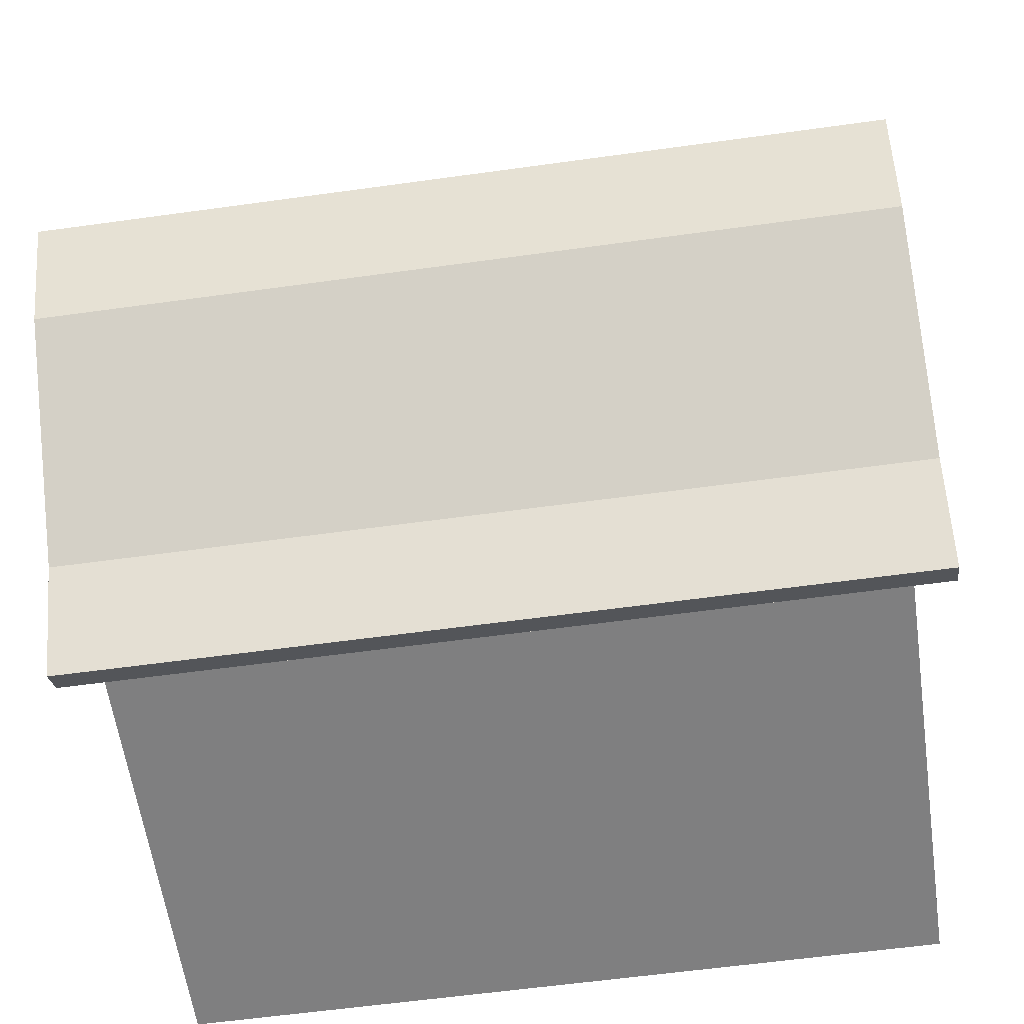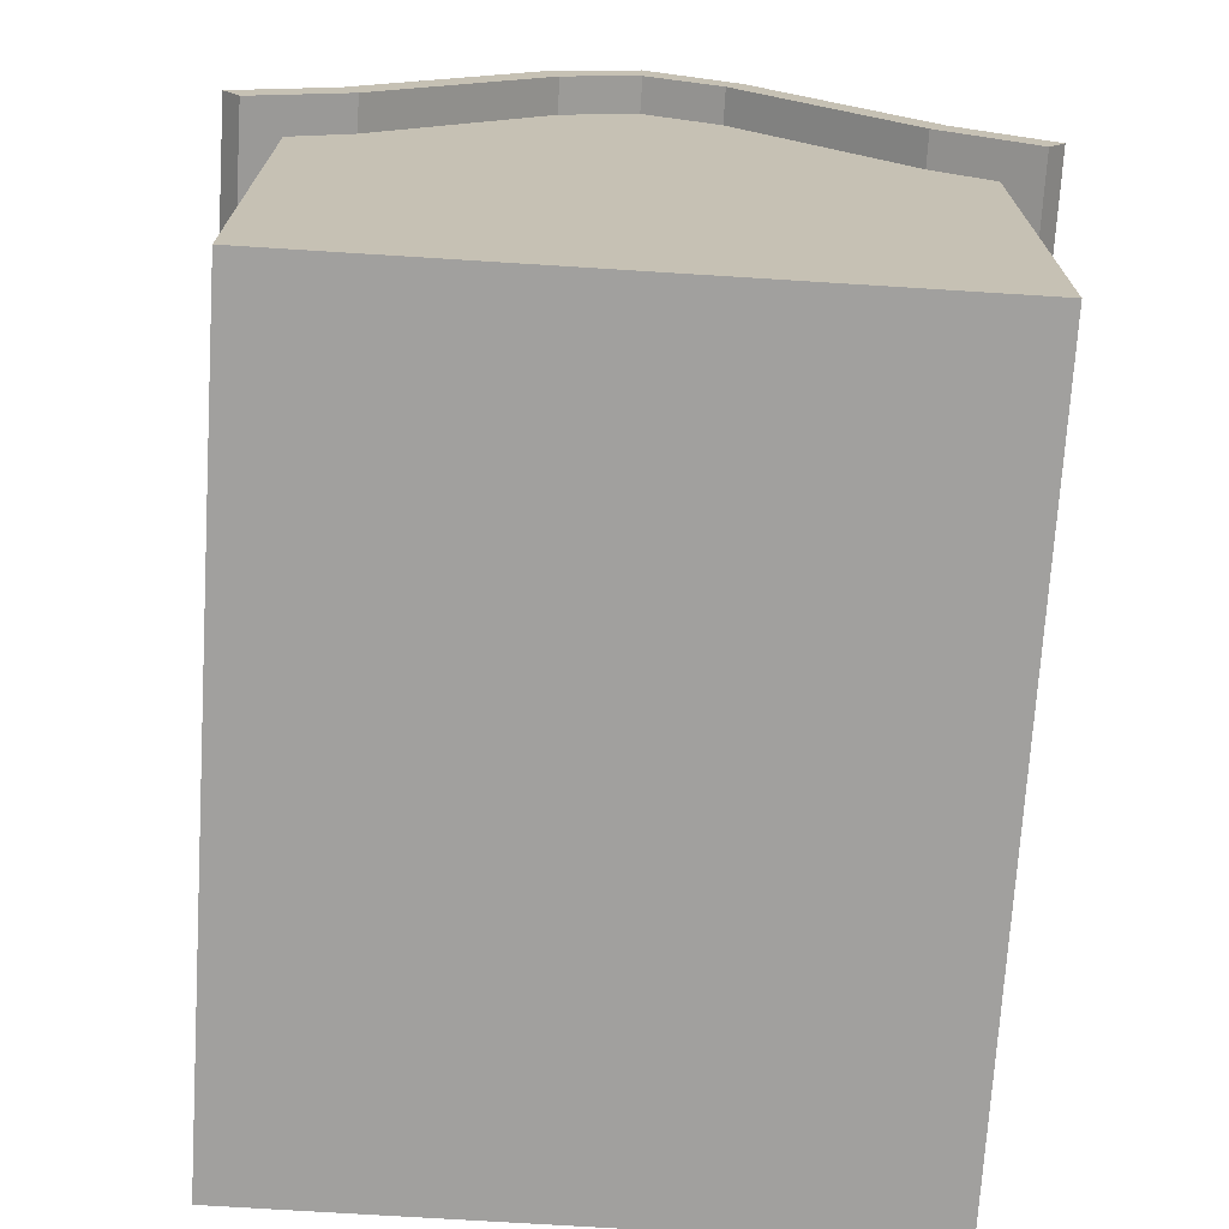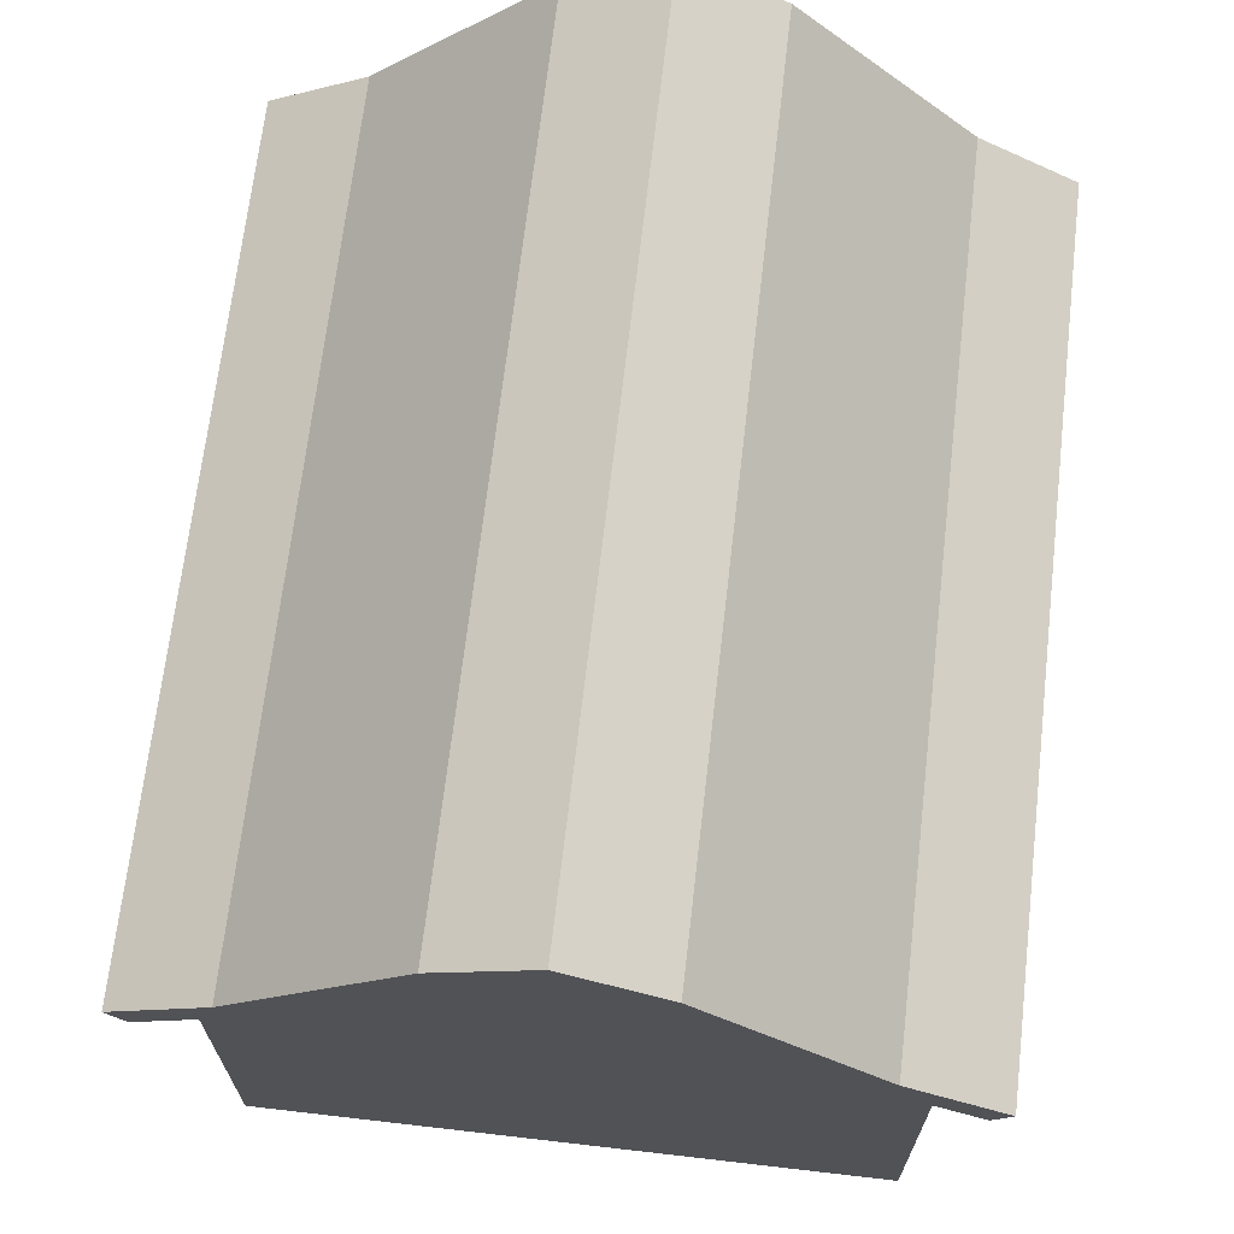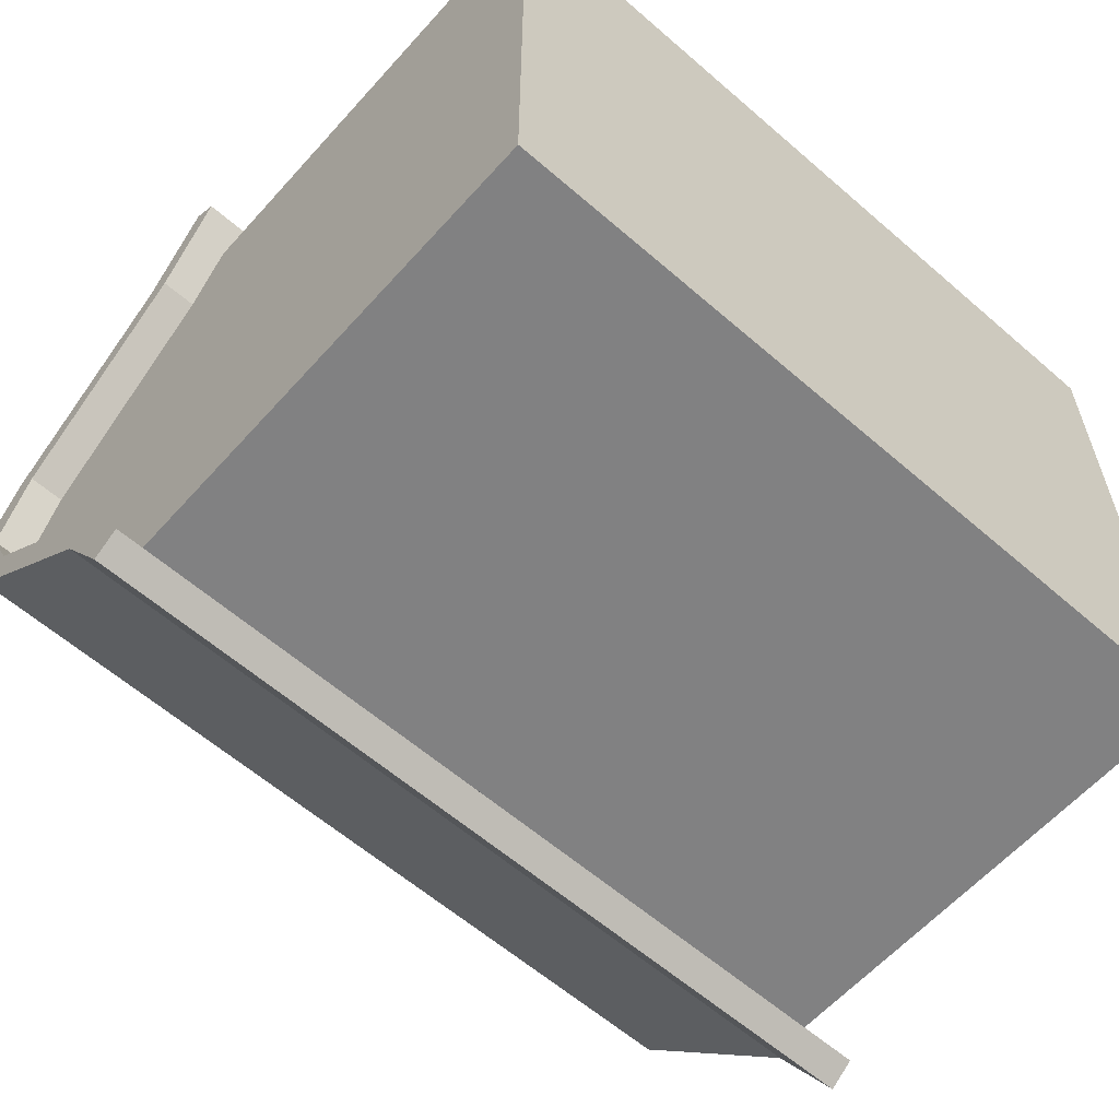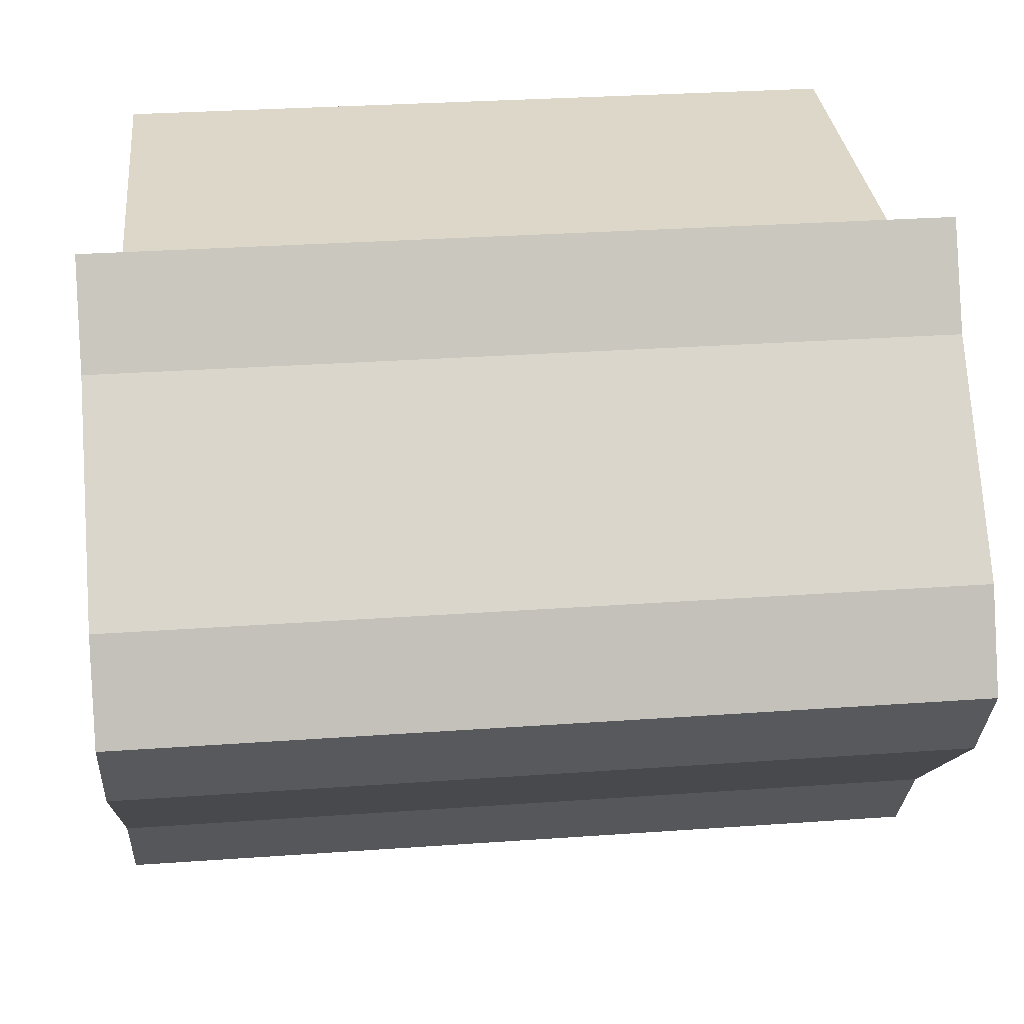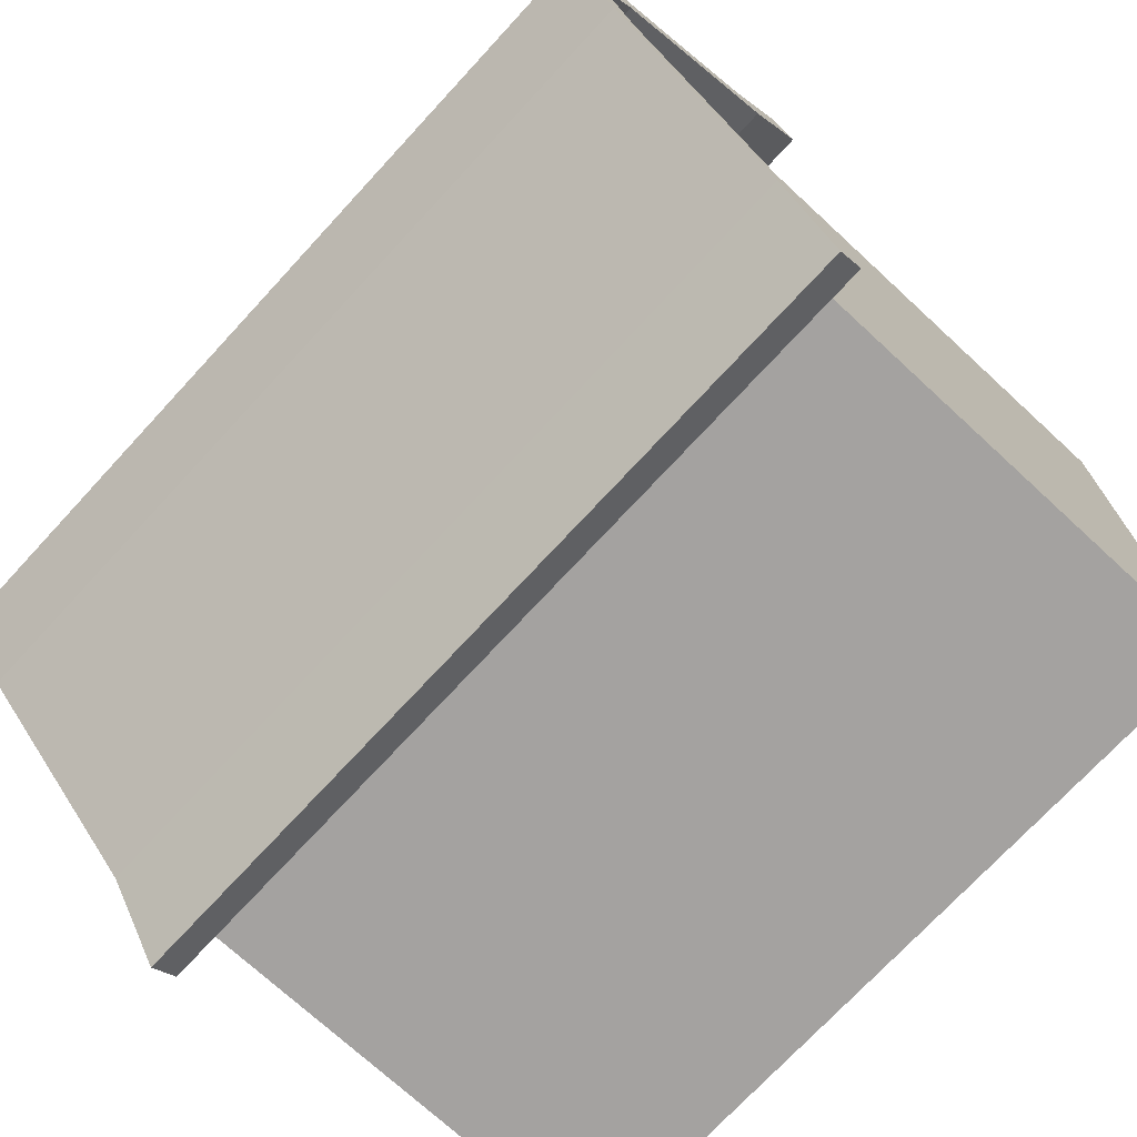
<metadata>
{"format":"obj","ext":"obj","renderer":"f3d","projection":"perspective","resolution":1024,"background":"white","views":[{"elev":-59.7,"azim":8.1,"up":"+Y"},{"elev":-71.8,"azim":86.4,"up":"+Z"},{"elev":68.5,"azim":96.6,"up":"+Z"},{"elev":-60.4,"azim":138.4,"up":"+Y"},{"elev":30.9,"azim":-5.8,"up":"+Y"},{"elev":-72.7,"azim":47.3,"up":"+Y"}]}
</metadata>
<code>
o Object_4_Object_0
v -1.5 0.9734 -0
v -1.5 1.21 -0
v 1.5 1.21 -0
v 1.5 0.9734 -0
v -1.5 1.21 -0
v -1.5 1.21 1.858
v 1.5 1.21 1.858
v 1.5 1.21 -0
v -1.5 0.9734 -0
v -1.5 0.9734 2.013
v -1.5 1.21 1.858
v -1.5 1.21 -0
v 1.5 0.3019 -0
v 1.5 0.3019 2.709
v 1.5 0 2.855
v 1.5 0 0
v 1.5 1.21 -0
v 1.5 1.21 1.858
v 1.5 0.9734 2.013
v 1.5 0.9734 -0
v 1.5 0.9734 -0
v 1.5 0.9734 2.013
v 1.5 0.3019 2.709
v 1.5 0.3019 -0
v -1.5 0 0
v -1.5 0 2.855
v -1.5 0.3019 2.709
v -1.5 0.3019 -0
v -1.5 0.3019 -0
v -1.5 0.3019 2.709
v -1.5 0.9734 2.013
v -1.5 0.9734 -0
v -1.5 0 0
v -1.5 0.3019 -0
v 1.5 0.3019 -0
v 1.5 0 0
v -1.5 0.3019 -0
v -1.5 0.9734 -0
v 1.5 0.9734 -0
v 1.5 0.3019 -0
v -1.64 0.9734 2.013
v -1.64 0.3019 2.709
v -1.64 0.371 2.808
v -1.64 1.043 2.111
v 1.64 0.3019 2.709
v 1.64 0.9734 2.013
v 1.64 1.043 2.111
v 1.64 0.371 2.808
v -1.64 0.3019 2.709
v -1.64 0 2.855
v -1.64 0 3.005
v -1.64 0.371 2.808
v -1.64 0.371 2.808
v -1.64 0 3.005
v 1.64 0 3.005
v 1.64 0.371 2.808
v -1.64 1.419 1.88
v -1.64 1.043 2.111
v 1.64 1.043 2.111
v 1.64 1.419 1.88
v -1.64 1.043 2.111
v -1.64 0.371 2.808
v 1.64 0.371 2.808
v 1.64 1.043 2.111
v -1.64 1.35 1.781
v -1.64 0.9734 2.013
v -1.64 1.043 2.111
v -1.64 1.419 1.88
v 1.64 1.35 1.781
v -1.64 1.35 1.781
v -1.64 1.419 1.88
v 1.64 1.419 1.88
v 1.64 0.9734 2.013
v 1.64 1.35 1.781
v 1.64 1.419 1.88
v 1.64 1.043 2.111
v 1.64 0 2.855
v 1.64 0.3019 2.709
v 1.64 0.371 2.808
v 1.64 0 3.005
v -1.5 -0.9734 0
v 1.5 -0.9734 0
v 1.5 -1.21 0
v -1.5 -1.21 0
v -1.5 -1.21 0
v 1.5 -1.21 0
v 1.5 -1.21 1.858
v -1.5 -1.21 1.858
v -1.5 -0.9734 0
v -1.5 -1.21 0
v -1.5 -1.21 1.858
v -1.5 -0.9734 2.013
v 1.5 -0.3019 0
v 1.5 0 0
v 1.5 0 2.855
v 1.5 -0.3019 2.709
v 1.5 -1.21 0
v 1.5 -0.9734 0
v 1.5 -0.9734 2.013
v 1.5 -1.21 1.858
v 1.5 -0.9734 0
v 1.5 -0.3019 0
v 1.5 -0.3019 2.709
v 1.5 -0.9734 2.013
v -1.5 0 0
v -1.5 -0.3019 0
v -1.5 -0.3019 2.709
v -1.5 0 2.855
v -1.5 -0.3019 0
v -1.5 -0.9734 0
v -1.5 -0.9734 2.013
v -1.5 -0.3019 2.709
v -1.5 0 0
v 1.5 0 0
v 1.5 -0.3019 0
v -1.5 -0.3019 0
v -1.5 -0.3019 0
v 1.5 -0.3019 0
v 1.5 -0.9734 0
v -1.5 -0.9734 0
v -1.64 -0.9734 2.013
v -1.64 -1.043 2.111
v -1.64 -0.371 2.808
v -1.64 -0.3019 2.709
v 1.64 -0.3019 2.709
v 1.64 -0.371 2.808
v 1.64 -1.043 2.111
v 1.64 -0.9734 2.013
v -1.64 -0.3019 2.709
v -1.64 -0.371 2.808
v -1.64 0 3.005
v -1.64 0 2.855
v -1.64 -0.371 2.808
v 1.64 -0.371 2.808
v 1.64 0 3.005
v -1.64 0 3.005
v -1.64 -1.419 1.88
v 1.64 -1.419 1.88
v 1.64 -1.043 2.111
v -1.64 -1.043 2.111
v -1.64 -1.043 2.111
v 1.64 -1.043 2.111
v 1.64 -0.371 2.808
v -1.64 -0.371 2.808
v -1.64 -1.35 1.781
v -1.64 -1.419 1.88
v -1.64 -1.043 2.111
v -1.64 -0.9734 2.013
v 1.64 -1.35 1.781
v 1.64 -1.419 1.88
v -1.64 -1.419 1.88
v -1.64 -1.35 1.781
v 1.64 -0.9734 2.013
v 1.64 -1.043 2.111
v 1.64 -1.419 1.88
v 1.64 -1.35 1.781
v 1.64 0 2.855
v 1.64 0 3.005
v 1.64 -0.371 2.808
v 1.64 -0.3019 2.709
v 1.64 -1.35 1.781
v -1.64 -1.35 1.781
v -1.64 -0.9734 2.013
v 1.64 -0.9734 2.013
v -1.64 -0.3019 2.709
v 1.64 -0.3019 2.709
v 1.64 -0.9734 2.013
v -1.64 -0.9734 2.013
v 1.64 -0.3019 2.709
v -1.64 -0.3019 2.709
v -1.64 0 2.855
v 1.64 0 2.855
v 1.64 0.3019 2.709
v 1.64 0 2.855
v -1.64 0 2.855
v -1.64 0.3019 2.709
v -1.64 0.3019 2.709
v -1.64 0.9734 2.013
v 1.64 0.9734 2.013
v 1.64 0.3019 2.709
v 1.64 1.35 1.781
v 1.64 0.9734 2.013
v -1.64 0.9734 2.013
v -1.64 1.35 1.781
f 1 2 3
f 1 3 4
f 5 6 7
f 5 7 8
f 9 10 11
f 9 11 12
f 13 14 15
f 13 15 16
f 17 18 19
f 17 19 20
f 21 22 23
f 21 23 24
f 25 26 27
f 25 27 28
f 29 30 31
f 29 31 32
f 33 34 35
f 33 35 36
f 37 38 39
f 37 39 40
f 41 42 43
f 41 43 44
f 45 46 47
f 45 47 48
f 49 50 51
f 49 51 52
f 53 54 55
f 53 55 56
f 57 58 59
f 57 59 60
f 61 62 63
f 61 63 64
f 65 66 67
f 65 67 68
f 69 70 71
f 69 71 72
f 73 74 75
f 73 75 76
f 77 78 79
f 77 79 80
f 81 82 83
f 81 83 84
f 85 86 87
f 85 87 88
f 89 90 91
f 89 91 92
f 93 94 95
f 93 95 96
f 97 98 99
f 97 99 100
f 101 102 103
f 101 103 104
f 105 106 107
f 105 107 108
f 109 110 111
f 109 111 112
f 113 114 115
f 113 115 116
f 117 118 119
f 117 119 120
f 121 122 123
f 121 123 124
f 125 126 127
f 125 127 128
f 129 130 131
f 129 131 132
f 133 134 135
f 133 135 136
f 137 138 139
f 137 139 140
f 141 142 143
f 141 143 144
f 145 146 147
f 145 147 148
f 149 150 151
f 149 151 152
f 153 154 155
f 153 155 156
f 157 158 159
f 157 159 160
f 161 162 163
f 161 163 164
f 165 166 167
f 165 167 168
f 169 170 171
f 169 171 172
f 173 174 175
f 173 175 176
f 177 178 179
f 177 179 180
f 181 182 183
f 181 183 184

</code>
